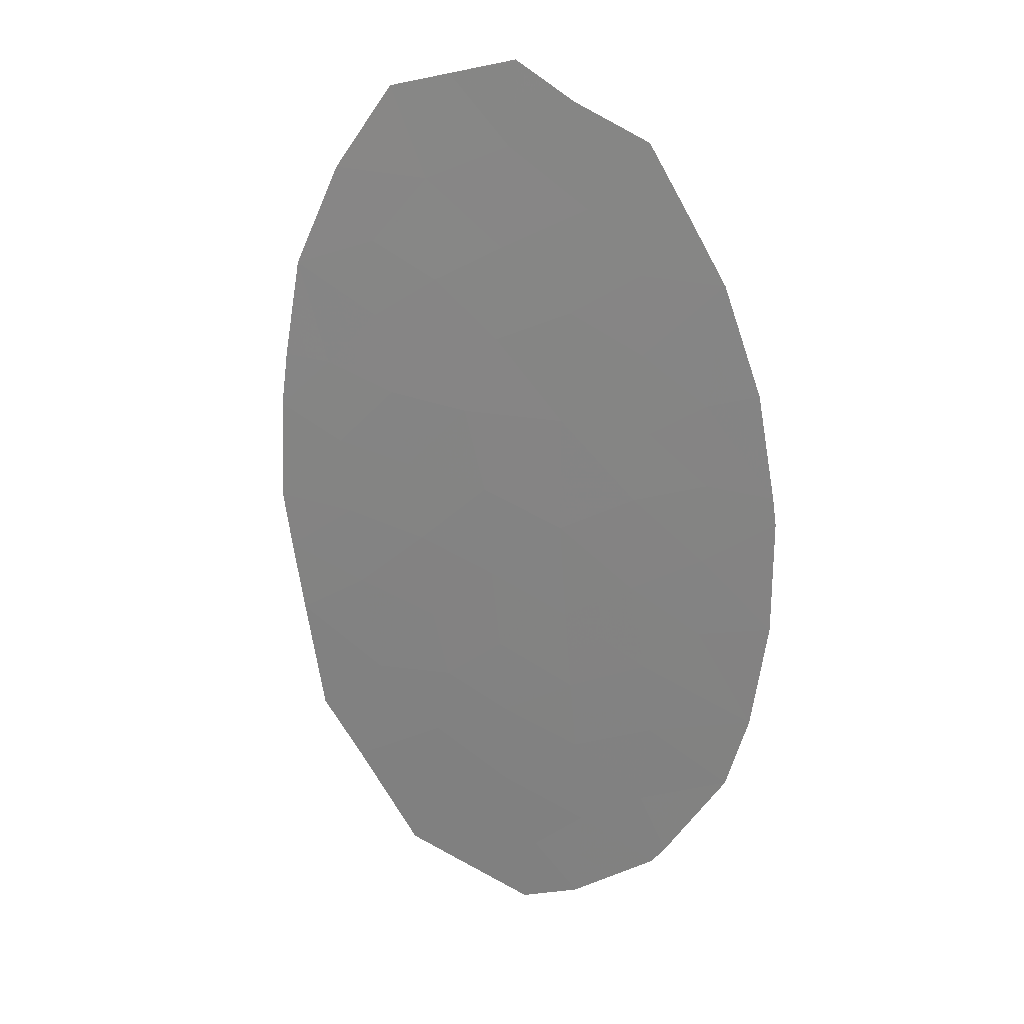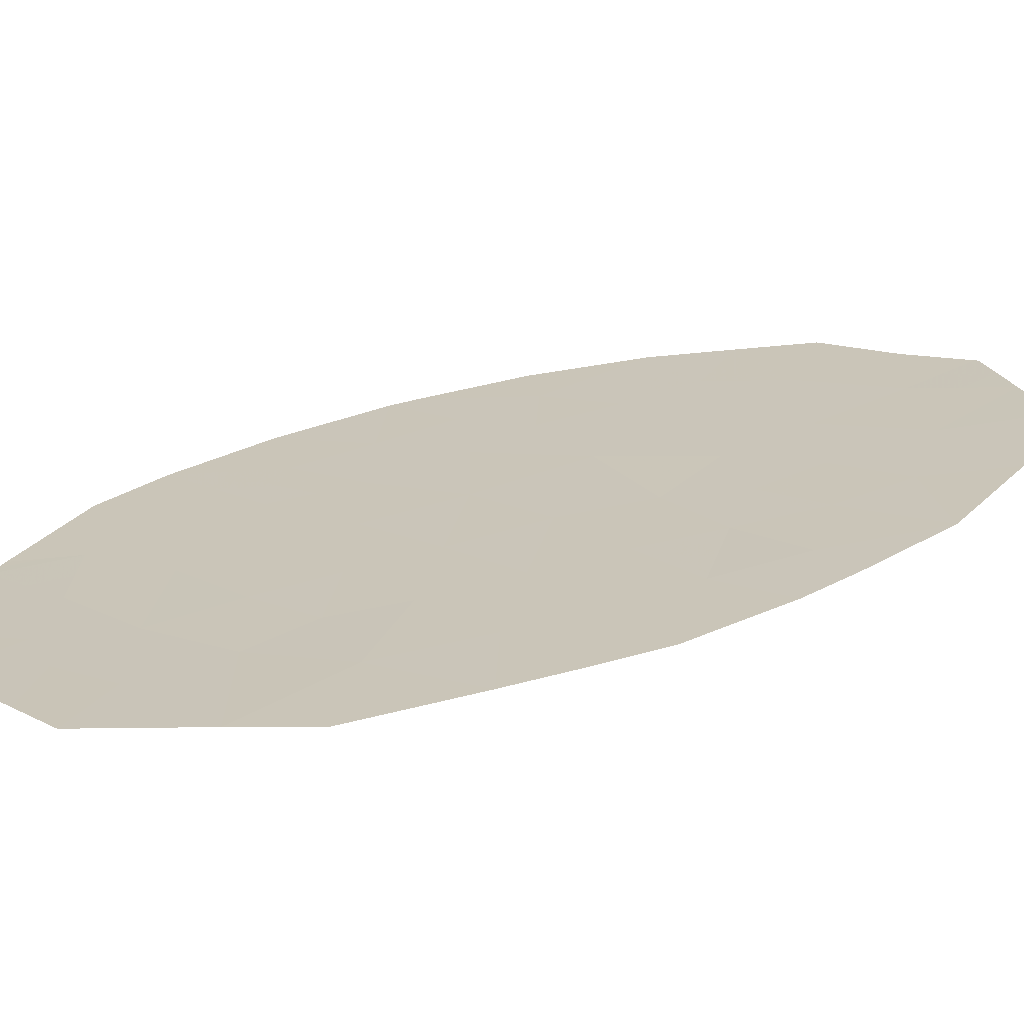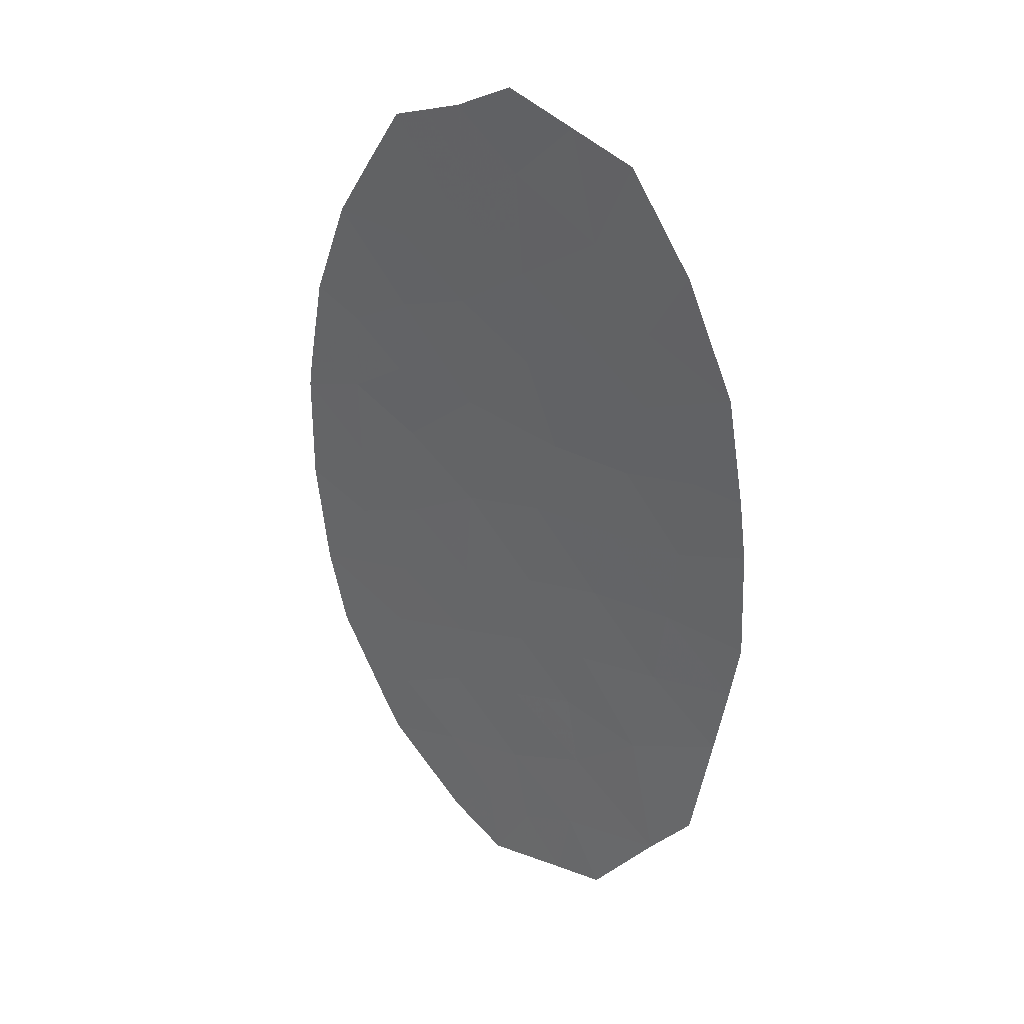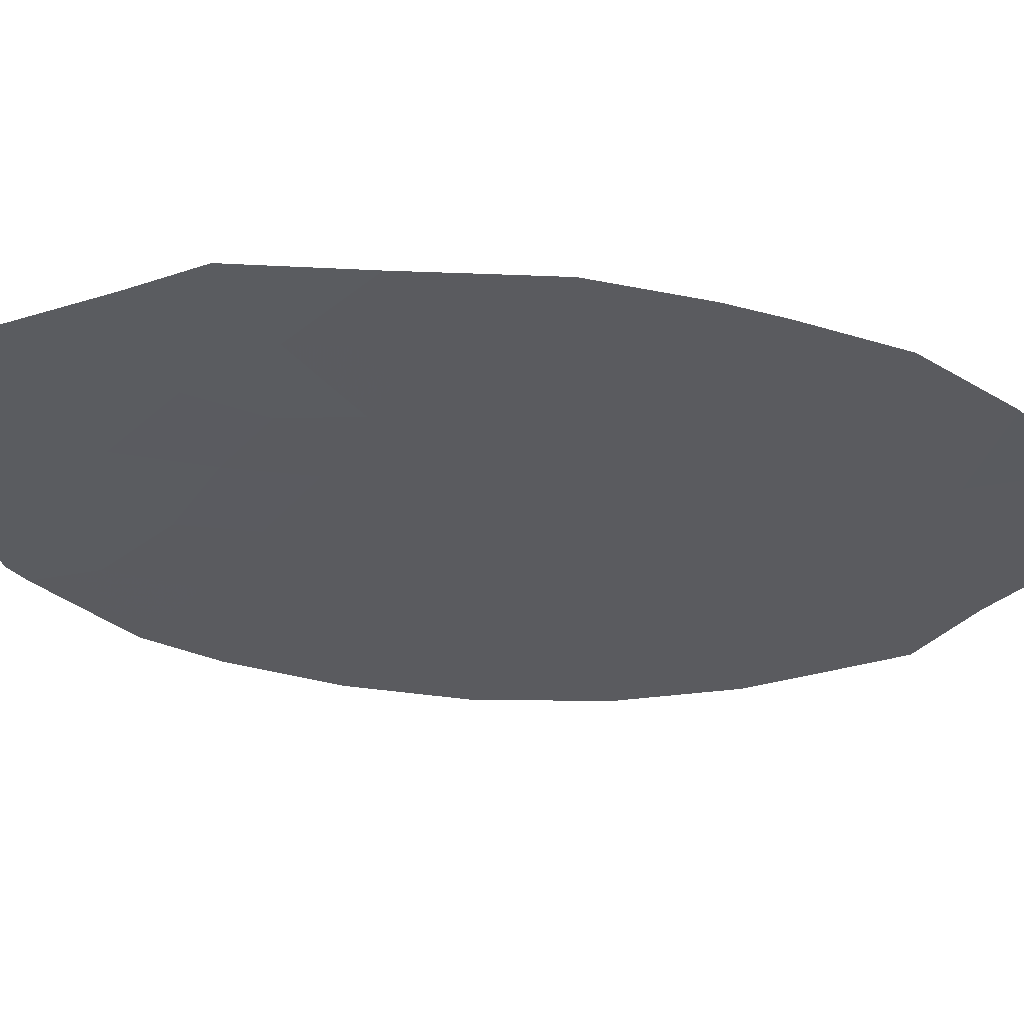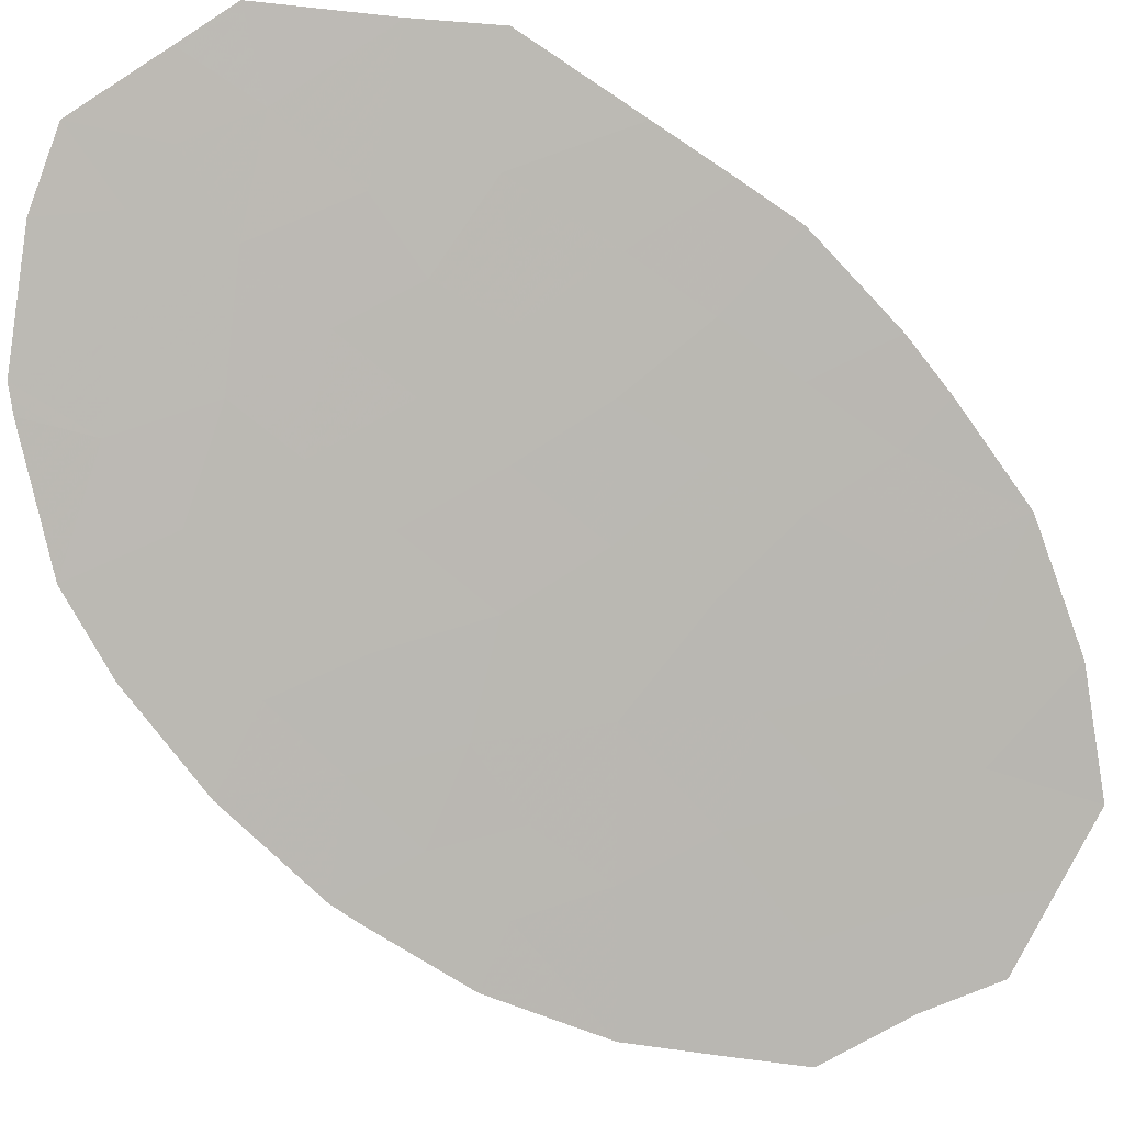
<metadata>
{"format":"obj","ext":"obj","renderer":"f3d","projection":"perspective","resolution":1024,"background":"white","views":[{"elev":20.9,"azim":16.3,"up":"+Z"},{"elev":34.1,"azim":-120.2,"up":"+Y"},{"elev":34.3,"azim":-152.9,"up":"+Z"},{"elev":-20.4,"azim":-105.8,"up":"+Y"},{"elev":-71.8,"azim":-133.8,"up":"+Y"}]}
</metadata>
<code>
v 62.62 44.53 -4.63
v 62.15 44.47 2.122
v 70.26 42.52 4.417
v 68.81 42.91 0.6248
v 68.79 42.95 -0.9585
v 65.7 43.63 1.651
v 64.28 43.96 1.75
v 69.25 43.02 -6.112
v 66.1 43.78 -6.498
v 61.93 44.57 -0.5745
v 62.02 44.51 1.171
v 63.36 44.22 -0.6171
v 63.2 44.24 0.6779
v 66.42 43.65 -5.229
v 67.78 43.29 -4.18
v 67.9 43.32 -5.63
v 67.69 43.12 7.009
v 66.72 43.36 7.548
v 62.08 44.55 -1.535
v 65.03 43.95 -4.57
v 64.81 43.88 -0.8452
v 63.54 44.21 -1.94
v 67.49 43.24 -0.1338
v 68.96 42.82 6.493
v 63.31 44.18 5.553
v 63.98 44.02 4.369
v 65.17 43.73 3.854
v 66.41 43.44 4.548
v 66.31 43.47 2.993
v 65.09 43.76 2.681
v 70.89 42.39 2.741
v 70.02 42.6 2.435
v 69.17 42.94 -3.532
v 69.05 42.93 -2.355
v 66.06 43.56 0.2915
v 67.79 43.41 -7.167
v 66.99 43.57 -6.428
v 66.18 43.57 -1.239
v 67.69 43.27 -3.038
v 69.49 42.94 -5.796
v 65.33 44 -7.252
v 66.76 43.68 -7.616
v 67.64 43.15 3.622
v 67.93 43.07 5.35
v 65.28 43.85 -3.386
v 71.22 42.38 -1.165
v 70.01 42.68 -1.52
v 66.67 43.37 7.577
v 64.38 43.93 6.989
v 64.47 44.2 -7.035
v 62.29 44.53 -2.738
v 63.36 44.4 -5.558
v 70.56 42.64 -4.169
v 70.94 42.5 -2.922
v 62.46 44.38 3.806
v 63.98 44.02 3.08
v 64.57 43.92 0.4847
v 65.12 44 -6.024
v 71.24 42.34 0.6674
v 71.18 42.34 1.097
v 63.02 44.26 2.101
v 70.07 42.61 1.103
v 63.86 44.2 -3.587
v 69.59 42.67 5.494
v 65 43.88 -2.291
v 65.02 43.77 5.537
v 66.33 43.58 -2.561
v 67.59 43.26 -1.714
v 66.54 43.4 6.211
v 68.86 42.85 4.398
v 68.91 42.85 3.104
v 65.48 43.66 7.272
v 69.03 43.02 -4.903
v 67.5 43.2 1.768
v 66.42 43.6 -3.827
v 70.02 42.64 -0.2081
v 69.06 42.83 1.807
v 68.8 42.93 -0.1669
v 68.15 43.07 0.2455
v 68.14 43.09 -0.5462
v 64.43 43.94 1.118
v 65.13 43.77 1.068
v 64.99 43.79 1.7
v 61.97 44.54 0.2981
v 62.56 44.4 0.05171
v 62.61 44.37 0.9243
v 62.64 44.39 -0.5958
v 63.28 44.23 0.03043
v 65.85 43.72 -3.607
v 65.16 43.9 -3.978
v 65.73 43.78 -4.198
v 67.84 43.3 -4.905
v 67.1 43.47 -4.705
v 67.16 43.49 -5.429
v 67.2 43.24 7.278
v 66.63 43.38 6.879
v 67.11 43.26 6.61
v 62 44.56 -1.055
v 62.72 44.39 -1.076
v 66.9 43.34 2.38
v 66 43.55 2.322
v 66.6 43.41 1.709
v 62.08 44.49 1.646
v 62.52 44.39 1.636
v 62.58 44.37 2.112
v 63.84 44.05 6.271
v 64.16 43.97 5.545
v 64.7 43.85 6.263
v 63.64 44.1 4.961
v 64.5 43.89 4.953
v 65.7 43.62 2.837
v 65.39 43.69 2.166
v 70.14 42.56 3.426
v 70.45 42.49 2.588
v 70.57 42.45 3.579
v 62.89 44.28 4.679
v 63.22 44.2 4.088
v 62.99 44.46 -5.094
v 63.61 44.3 -4.573
v 63.24 44.36 -4.108
v 65.79 43.58 4.201
v 65.74 43.6 3.423
v 66.36 43.45 3.77
v 65.13 43.75 3.267
v 68.43 43.1 -3.285
v 69.11 42.93 -2.943
v 68.37 43.1 -2.696
v 67.81 43.1 6.179
v 68.45 42.94 5.922
v 68.32 42.97 6.751
v 66.26 43.57 -1.9
v 66.96 43.42 -2.137
v 66.88 43.41 -1.476
v 65.71 43.6 5.042
v 65.09 43.75 4.695
v 62.81 44.38 -1.738
v 63.45 44.22 -1.279
v 64.18 44.05 -1.393
v 64.09 44.05 -0.7311
v 68.28 43.02 1.788
v 68.99 42.84 2.456
v 68.21 43.03 2.436
v 66.01 43.53 6.742
v 65.25 43.71 6.405
v 65.78 43.59 5.874
v 63.08 44.37 -3.163
v 63.7 44.21 -2.764
v 62.92 44.37 -2.339
v 64.43 44.04 -2.939
v 64.27 44.05 -2.116
v 62.19 44.54 -2.136
v 64.93 43.79 7.131
v 69.53 42.81 -1.937
v 69.4 42.82 -1.239
v 68.92 42.94 -1.657
v 66.26 43.72 -5.864
v 66.55 43.68 -6.463
v 66.71 43.61 -5.829
v 62.45 44.53 -3.684
v 70.75 42.57 -3.545
v 70.06 42.72 -3.227
v 69.86 42.79 -3.85
v 63.98 44.02 3.725
v 63.22 44.2 3.443
v 67.39 43.49 -6.798
v 67.85 43.36 -6.398
v 67.45 43.44 -6.029
v 70.03 42.79 -4.982
v 69.79 42.83 -4.536
v 69.26 42.98 -5.349
v 64.57 43.88 4.111
v 67.24 43.24 5.78
v 66.47 43.42 5.379
v 67.17 43.25 4.949
v 70.47 42.59 -2.221
v 69.99 42.72 -2.638
v 67.57 43.18 2.695
v 66.97 43.31 3.307
v 67.02 43.29 4.085
v 69.59 42.69 3.761
v 69.56 42.69 4.408
v 68.89 42.85 3.751
v 64.2 44.18 -5.064
v 64.24 44.2 -5.791
v 65.07 43.98 -5.297
v 69.14 43.02 -5.507
v 69.37 42.98 -5.954
v 64.58 43.88 3.467
v 67.79 43.11 4.486
v 64.57 44.02 -3.487
v 65.14 43.87 -2.838
v 67.1 43.44 -4.004
v 66.42 43.63 -4.528
v 67.27 43.54 -7.392
v 66.88 43.62 -7.022
v 66.43 43.73 -7.057
v 67.64 43.26 -2.376
v 68.32 43.09 -2.034
v 63.11 44.25 1.39
v 64.54 43.89 2.881
v 64.13 43.99 2.415
v 64.69 43.86 2.216
v 65.88 43.59 0.971
v 66.78 43.38 1.03
v 66.78 43.4 0.07885
v 67.5 43.22 0.8171
v 67.54 43.25 -0.9239
v 68.19 43.1 -1.336
v 71.23 42.36 -0.2486
v 70.63 42.49 0.2297
v 70.62 42.51 -0.6863
v 71.03 42.36 1.919
v 70.6 42.47 1.766
v 65.32 43.74 0.3881
v 63.74 44.1 1.214
v 63.65 44.11 1.926
v 63.89 44.08 0.5813
v 63.96 44.07 -0.06619
v 65.22 44 -6.638
v 65.71 43.89 -6.875
v 65.61 43.89 -6.261
v 65.73 43.8 -4.899
v 65.77 43.83 -5.626
v 64.69 43.9 -0.1803
v 67.74 43.28 -3.609
v 67.06 43.43 -3.433
v 66.83 43.4 -0.6862
v 66.12 43.57 -0.4736
v 62.31 44.43 2.964
v 62.74 44.32 2.954
v 63.5 44.14 2.591
v 67.01 43.42 -2.799
v 66.38 43.59 -3.194
v 71.21 42.34 0.882
v 70.62 42.47 1.1
v 70.65 42.47 0.8849
v 70.04 42.63 0.4472
v 69.54 42.72 2.121
v 69.56 42.72 1.455
v 70.04 42.6 1.769
v 69.42 42.78 0.2084
v 69.44 42.76 0.8637
v 63.91 44.3 -6.296
v 64.79 44.1 -6.529
v 64.9 44.1 -7.144
v 69.41 42.8 -0.5833
v 71.08 42.44 -2.043
v 70.61 42.53 -1.342
v 64.9 43.88 -1.568
v 64.45 44.08 -4.078
v 65.59 43.73 -1.765
v 65.66 43.73 -2.426
v 68.25 43 4.01
v 68.4 42.96 4.874
v 68.76 42.87 5.422
v 69.23 42.76 4.946
v 69.47 42.72 2.77
v 66.1 43.51 7.41
v 66.07 43.52 7.425
v 66.69 43.36 7.562
v 68.58 43.17 -5.871
v 68.47 43.17 -5.266
v 68.48 43.11 -3.856
v 65.5 43.73 -1.042
v 69.1 42.98 -4.217
v 68.16 43.06 1.196
v 68.28 43 3.363
v 69.93 42.6 4.955
v 68.4 43.16 -4.542
v 70.02 42.66 -0.8641
v 68.94 42.87 1.216
v 65.44 43.72 -0.2769
v 65.81 43.71 -2.973
v 69.28 42.74 5.994
v 66.04 43.84 -7.434
v 68.52 43.21 -6.639
f 5 78 80
f 78 4 79
f 78 79 80
f 80 79 23
f 7 81 83
f 81 57 82
f 81 82 83
f 83 82 6
f 11 84 86
f 84 10 85
f 84 85 86
f 86 85 13
f 10 87 85
f 87 12 88
f 87 88 85
f 85 88 13
f 75 89 91
f 89 45 90
f 89 90 91
f 91 90 20
f 16 92 94
f 92 15 93
f 92 93 94
f 94 93 14
f 17 95 97
f 95 18 96
f 95 96 97
f 97 96 69
f 10 98 87
f 98 19 99
f 98 99 87
f 87 99 12
f 74 100 102
f 100 29 101
f 100 101 102
f 102 101 6
f 2 103 105
f 103 11 104
f 103 104 105
f 105 104 61
f 49 106 108
f 106 25 107
f 106 107 108
f 108 107 66
f 25 109 107
f 109 26 110
f 109 110 107
f 107 110 66
f 6 101 112
f 101 29 111
f 101 111 112
f 112 111 30
f 3 113 115
f 113 32 114
f 113 114 115
f 115 114 31
f 25 116 109
f 116 55 117
f 116 117 109
f 109 117 26
f 1 118 120
f 118 52 119
f 118 119 120
f 120 119 63
f 28 121 123
f 121 27 122
f 121 122 123
f 123 122 29
f 27 124 122
f 124 30 111
f 124 111 122
f 122 111 29
f 39 125 127
f 125 33 126
f 125 126 127
f 127 126 34
f 17 128 130
f 128 44 129
f 128 129 130
f 130 129 24
f 38 131 133
f 131 67 132
f 131 132 133
f 133 132 68
f 27 121 135
f 121 28 134
f 121 134 135
f 135 134 66
f 12 99 137
f 99 19 136
f 99 136 137
f 137 136 22
f 22 138 137
f 138 21 139
f 138 139 137
f 137 139 12
f 74 140 142
f 140 77 141
f 140 141 142
f 142 141 71
f 69 143 145
f 143 72 144
f 143 144 145
f 145 144 66
f 51 146 148
f 146 63 147
f 146 147 148
f 148 147 22
f 63 149 147
f 149 65 150
f 149 150 147
f 147 150 22
f 19 151 136
f 151 51 148
f 151 148 136
f 136 148 22
f 49 108 152
f 108 66 144
f 108 144 152
f 152 144 72
f 34 153 155
f 153 47 154
f 153 154 155
f 155 154 5
f 14 156 158
f 156 9 157
f 156 157 158
f 158 157 37
f 51 159 146
f 159 1 120
f 159 120 146
f 146 120 63
f 53 160 162
f 160 54 161
f 160 161 162
f 162 161 33
f 56 163 164
f 163 26 117
f 163 117 164
f 164 117 55
f 37 165 167
f 165 36 166
f 165 166 167
f 167 166 16
f 40 168 170
f 168 53 169
f 168 169 170
f 170 169 73
f 27 135 171
f 135 66 110
f 135 110 171
f 171 110 26
f 17 97 128
f 97 69 172
f 97 172 128
f 128 172 44
f 69 173 172
f 173 28 174
f 173 174 172
f 172 174 44
f 54 175 176
f 175 47 153
f 175 153 176
f 176 153 34
f 29 100 178
f 100 74 177
f 100 177 178
f 178 177 43
f 43 179 178
f 179 28 123
f 179 123 178
f 178 123 29
f 71 180 182
f 180 3 181
f 180 181 182
f 182 181 70
f 20 183 185
f 183 52 184
f 183 184 185
f 185 184 58
f 73 186 170
f 186 8 187
f 186 187 170
f 170 187 40
f 26 163 171
f 163 56 188
f 163 188 171
f 171 188 27
f 28 179 174
f 179 43 189
f 179 189 174
f 174 189 44
f 65 149 191
f 149 63 190
f 149 190 191
f 191 190 45
f 15 192 93
f 192 75 193
f 192 193 93
f 93 193 14
f 42 194 195
f 194 36 165
f 194 165 195
f 195 165 37
f 37 157 195
f 157 9 196
f 157 196 195
f 195 196 42
f 68 197 198
f 197 39 127
f 197 127 198
f 198 127 34
f 11 86 104
f 86 13 199
f 86 199 104
f 104 199 61
f 30 200 202
f 200 56 201
f 200 201 202
f 202 201 7
f 16 94 167
f 94 14 158
f 94 158 167
f 167 158 37
f 74 102 204
f 102 6 203
f 102 203 204
f 204 203 35
f 35 205 204
f 205 23 206
f 205 206 204
f 204 206 74
f 23 207 80
f 207 68 208
f 207 208 80
f 80 208 5
f 68 198 208
f 198 34 155
f 198 155 208
f 208 155 5
f 46 209 211
f 209 59 210
f 209 210 211
f 211 210 76
f 60 212 213
f 212 31 114
f 212 114 213
f 213 114 32
f 35 203 214
f 203 6 82
f 203 82 214
f 214 82 57
f 61 199 216
f 199 13 215
f 199 215 216
f 216 215 7
f 13 217 215
f 217 57 81
f 217 81 215
f 215 81 7
f 13 88 217
f 88 12 218
f 88 218 217
f 217 218 57
f 58 219 221
f 219 41 220
f 219 220 221
f 221 220 9
f 75 91 193
f 91 20 222
f 91 222 193
f 193 222 14
f 20 185 222
f 185 58 223
f 185 223 222
f 222 223 14
f 12 139 218
f 139 21 224
f 139 224 218
f 218 224 57
f 75 192 226
f 192 15 225
f 192 225 226
f 226 225 39
f 23 227 207
f 227 38 133
f 227 133 207
f 207 133 68
f 38 227 228
f 227 23 205
f 227 205 228
f 228 205 35
f 55 229 230
f 229 2 105
f 229 105 230
f 230 105 61
f 56 164 231
f 164 55 230
f 164 230 231
f 231 230 61
f 61 216 231
f 216 7 201
f 216 201 231
f 231 201 56
f 39 232 226
f 232 67 233
f 232 233 226
f 226 233 75
f 59 234 236
f 234 60 235
f 234 235 236
f 236 235 62
f 62 237 236
f 237 76 210
f 237 210 236
f 236 210 59
f 32 238 240
f 238 77 239
f 238 239 240
f 240 239 62
f 4 241 242
f 241 76 237
f 241 237 242
f 242 237 62
f 52 243 184
f 243 50 244
f 243 244 184
f 184 244 58
f 50 245 244
f 245 41 219
f 245 219 244
f 244 219 58
f 14 223 156
f 223 58 221
f 223 221 156
f 156 221 9
f 4 78 241
f 78 5 246
f 78 246 241
f 241 246 76
f 54 247 175
f 247 46 248
f 247 248 175
f 175 248 47
f 65 249 150
f 249 21 138
f 249 138 150
f 150 138 22
f 20 250 183
f 250 63 119
f 250 119 183
f 183 119 52
f 63 250 190
f 250 20 90
f 250 90 190
f 190 90 45
f 38 251 131
f 251 65 252
f 251 252 131
f 131 252 67
f 68 132 197
f 132 67 232
f 132 232 197
f 197 232 39
f 28 173 134
f 173 69 145
f 173 145 134
f 134 145 66
f 43 253 189
f 253 70 254
f 253 254 189
f 189 254 44
f 64 255 256
f 255 44 254
f 255 254 256
f 256 254 70
f 32 257 238
f 257 71 141
f 257 141 238
f 238 141 77
f 71 257 180
f 257 32 113
f 257 113 180
f 180 113 3
f 69 96 143
f 96 18 258
f 96 258 143
f 143 258 72
f 48 259 260
f 259 72 258
f 259 258 260
f 260 258 18
f 16 261 262
f 261 8 186
f 261 186 262
f 262 186 73
f 15 263 225
f 263 33 125
f 263 125 225
f 225 125 39
f 65 251 249
f 251 38 264
f 251 264 249
f 249 264 21
f 73 169 265
f 169 53 162
f 169 162 265
f 265 162 33
f 74 206 266
f 206 23 79
f 206 79 266
f 266 79 4
f 74 142 177
f 142 71 267
f 142 267 177
f 177 267 43
f 70 253 182
f 253 43 267
f 253 267 182
f 182 267 71
f 70 181 256
f 181 3 268
f 181 268 256
f 256 268 64
f 15 269 263
f 269 73 265
f 269 265 263
f 263 265 33
f 73 269 262
f 269 15 92
f 269 92 262
f 262 92 16
f 27 188 124
f 188 56 200
f 188 200 124
f 124 200 30
f 46 211 248
f 211 76 270
f 211 270 248
f 248 270 47
f 4 271 266
f 271 77 140
f 271 140 266
f 266 140 74
f 21 264 272
f 264 38 228
f 264 228 272
f 272 228 35
f 21 272 224
f 272 35 214
f 272 214 224
f 224 214 57
f 7 83 202
f 83 6 112
f 83 112 202
f 202 112 30
f 65 191 252
f 191 45 273
f 191 273 252
f 252 273 67
f 75 233 89
f 233 67 273
f 233 273 89
f 89 273 45
f 64 274 255
f 274 24 129
f 274 129 255
f 255 129 44
f 60 213 235
f 213 32 240
f 213 240 235
f 235 240 62
f 77 271 239
f 271 4 242
f 271 242 239
f 239 242 62
f 76 246 270
f 246 5 154
f 246 154 270
f 270 154 47
f 42 196 275
f 196 9 220
f 196 220 275
f 275 220 41
f 36 276 166
f 276 8 261
f 276 261 166
f 166 261 16
f 54 176 161
f 176 34 126
f 176 126 161
f 161 126 33

</code>
